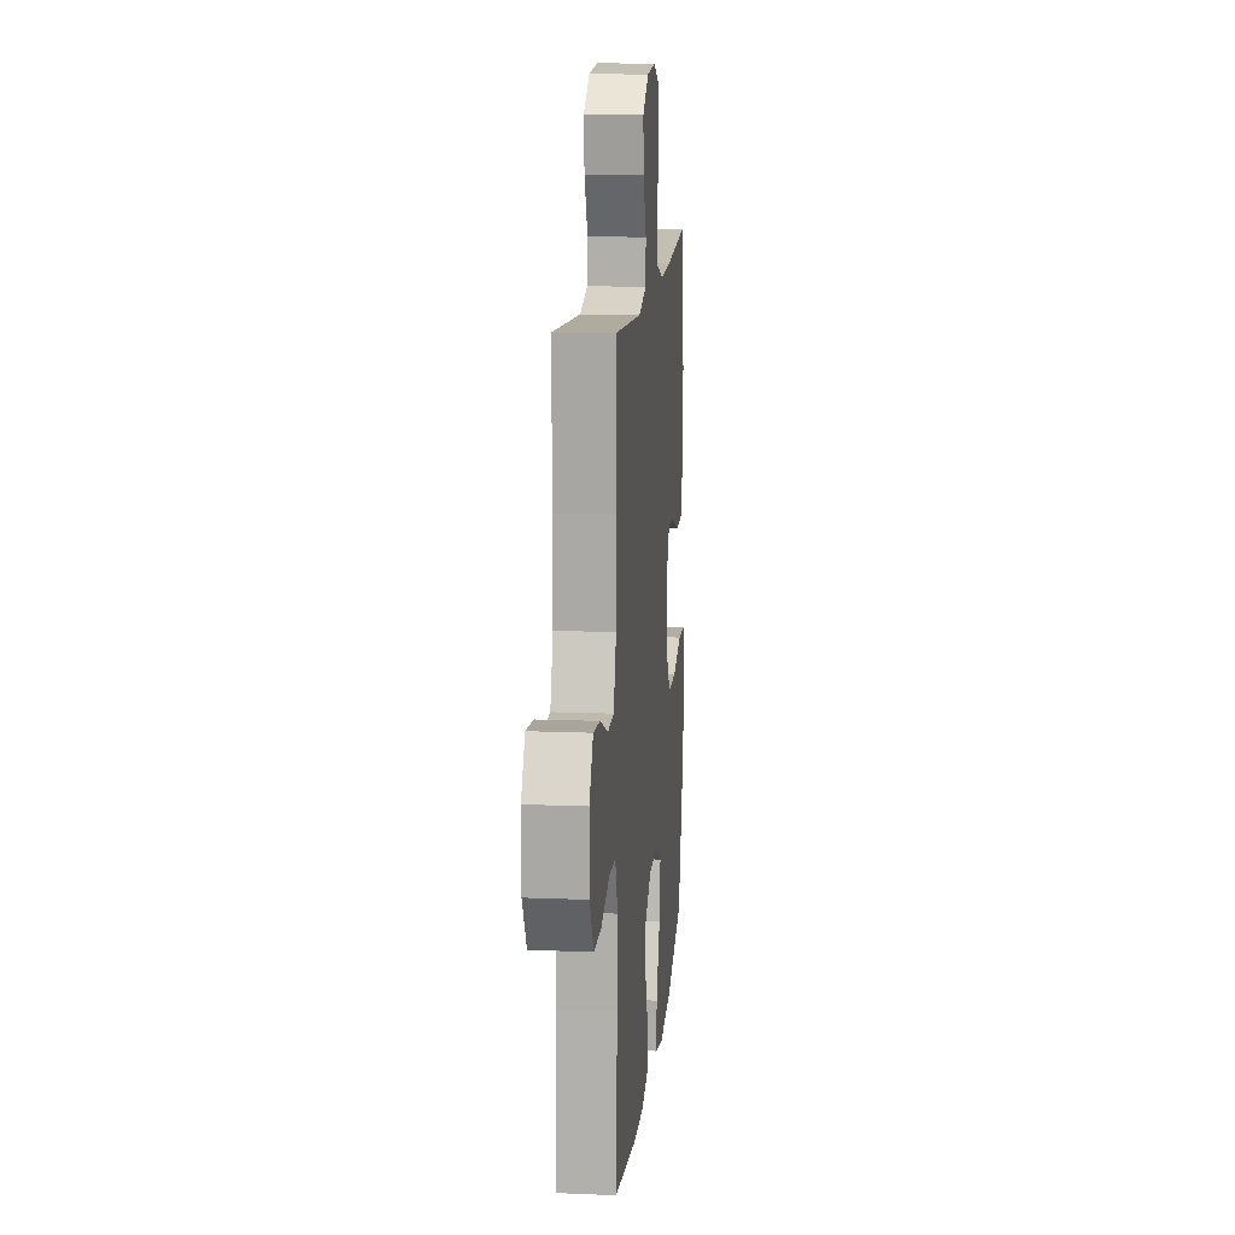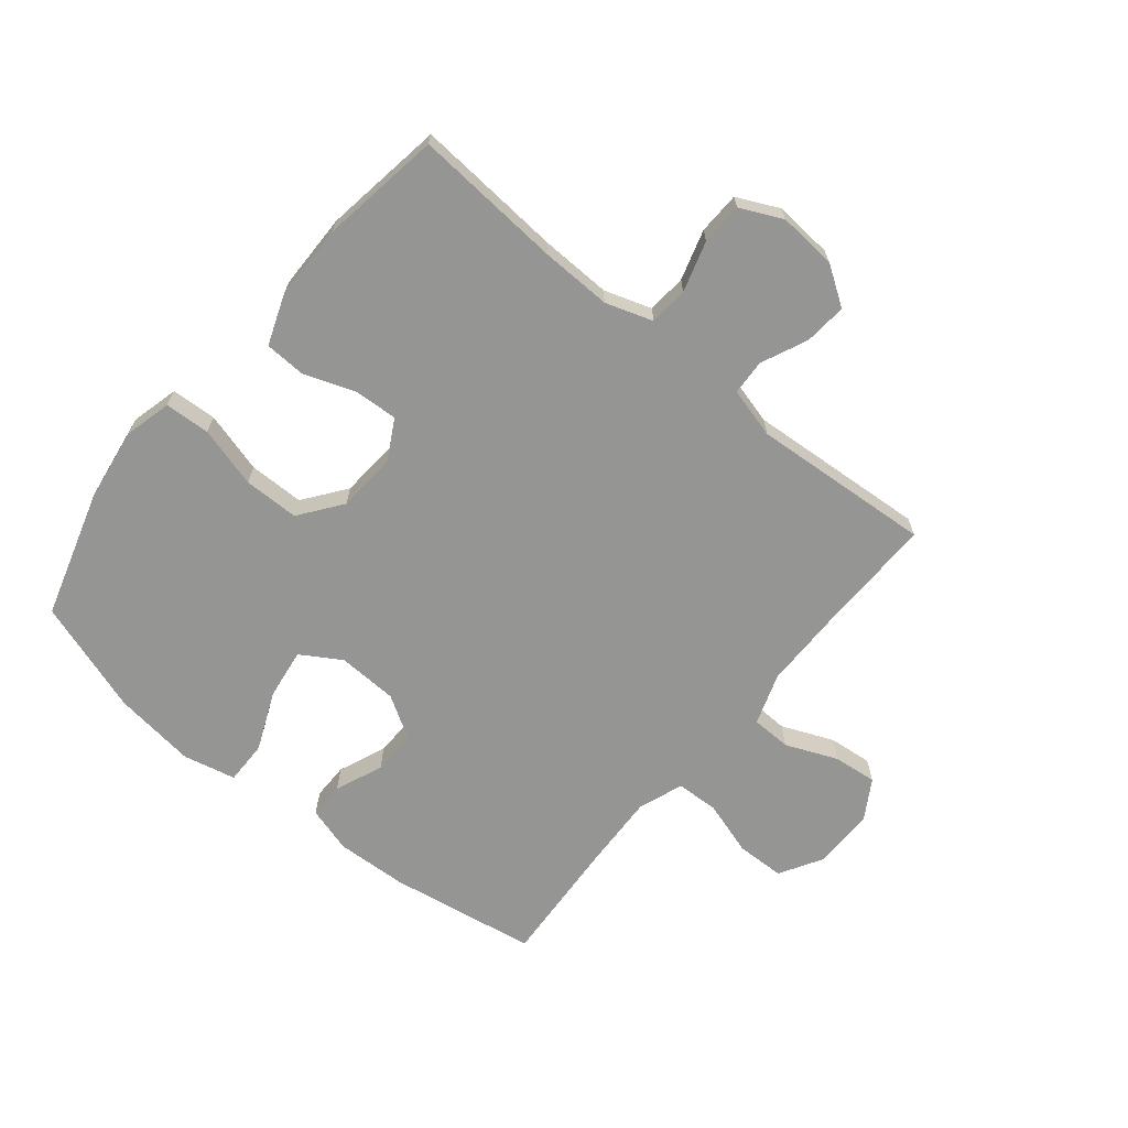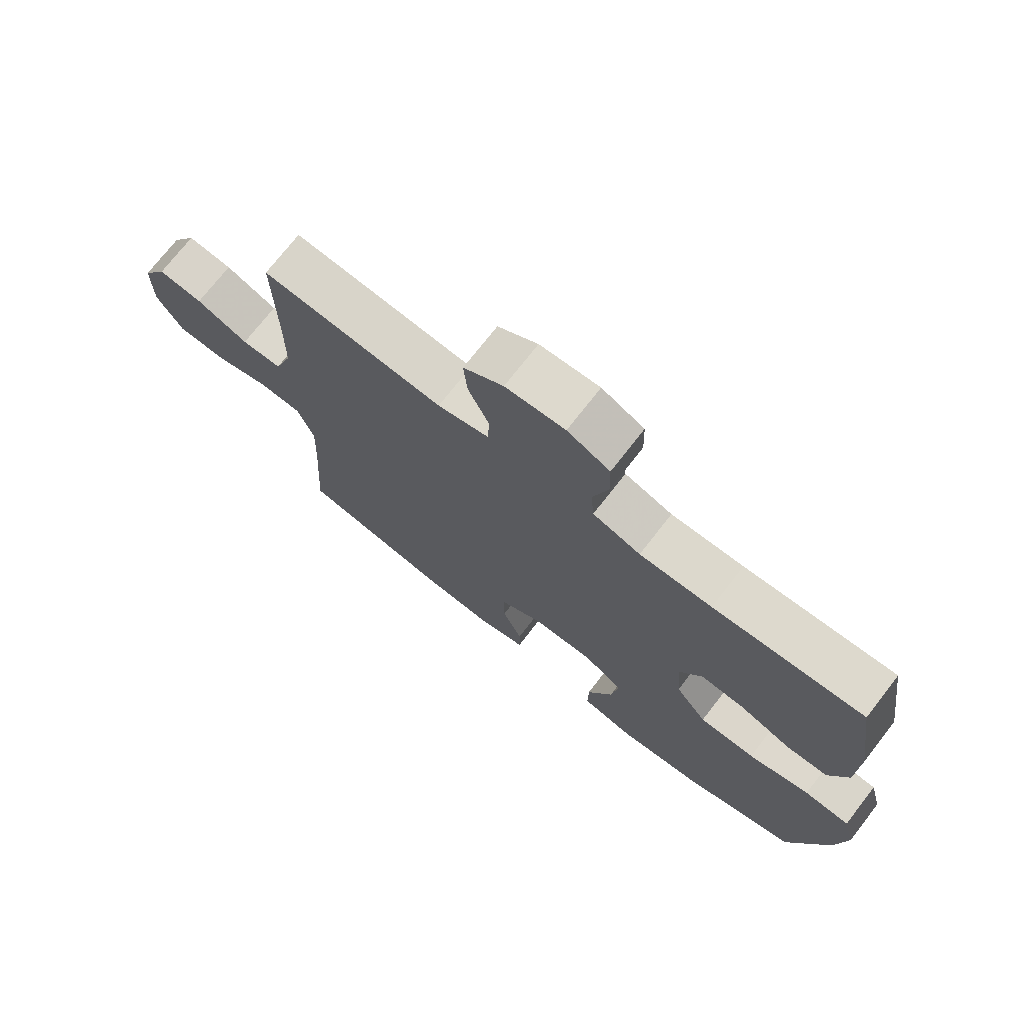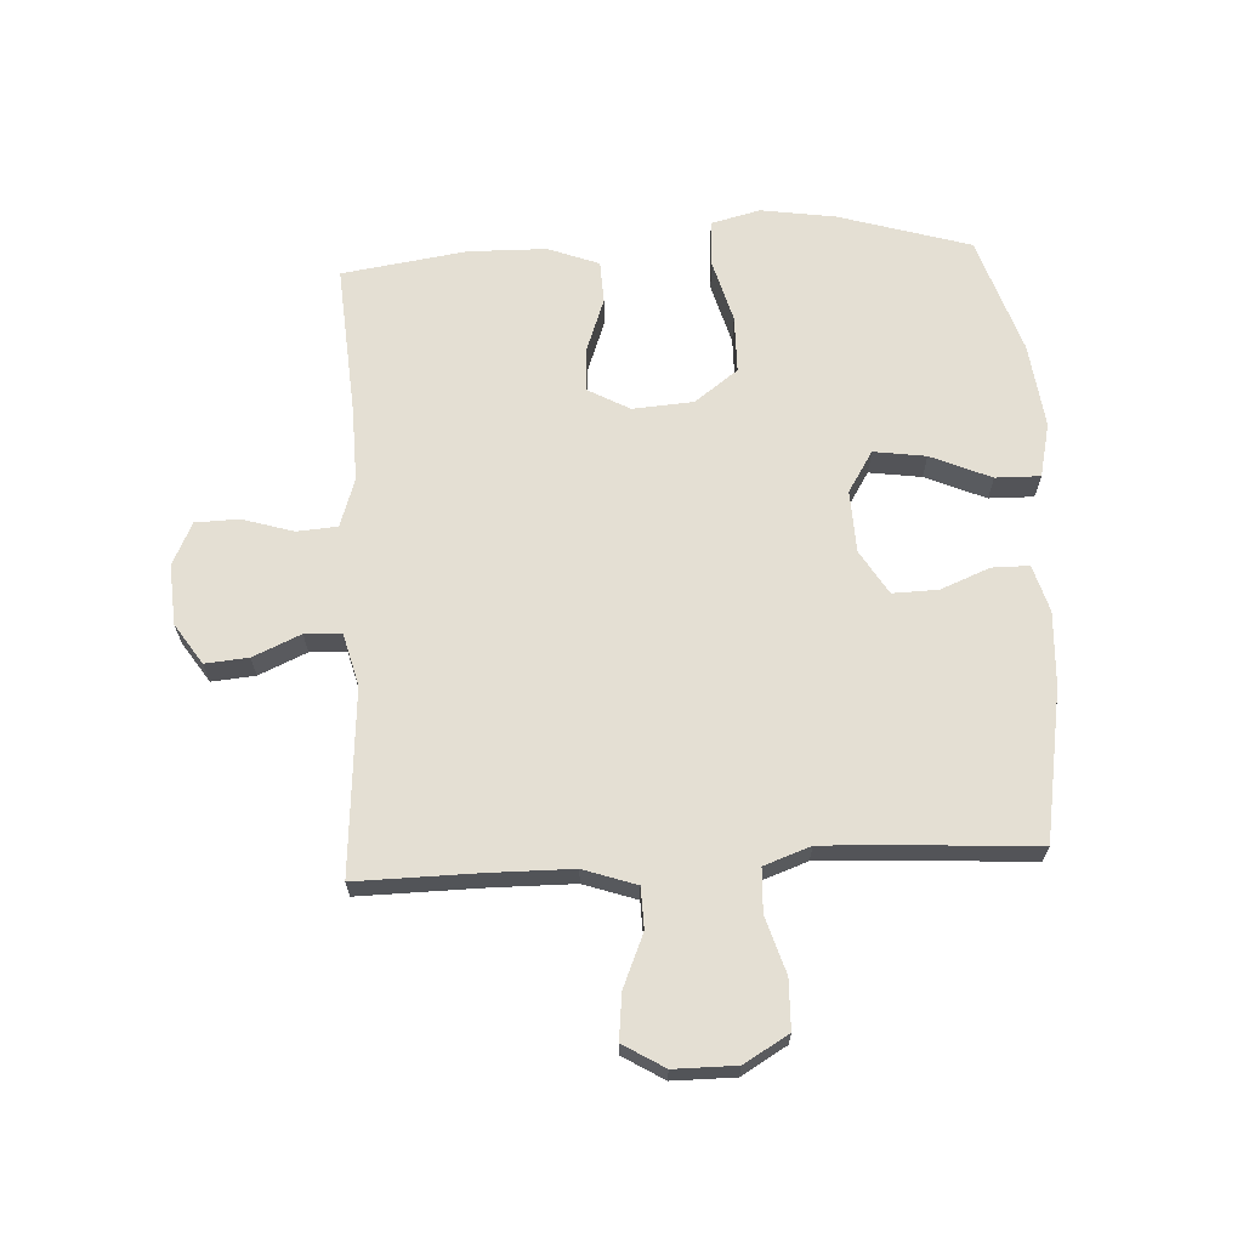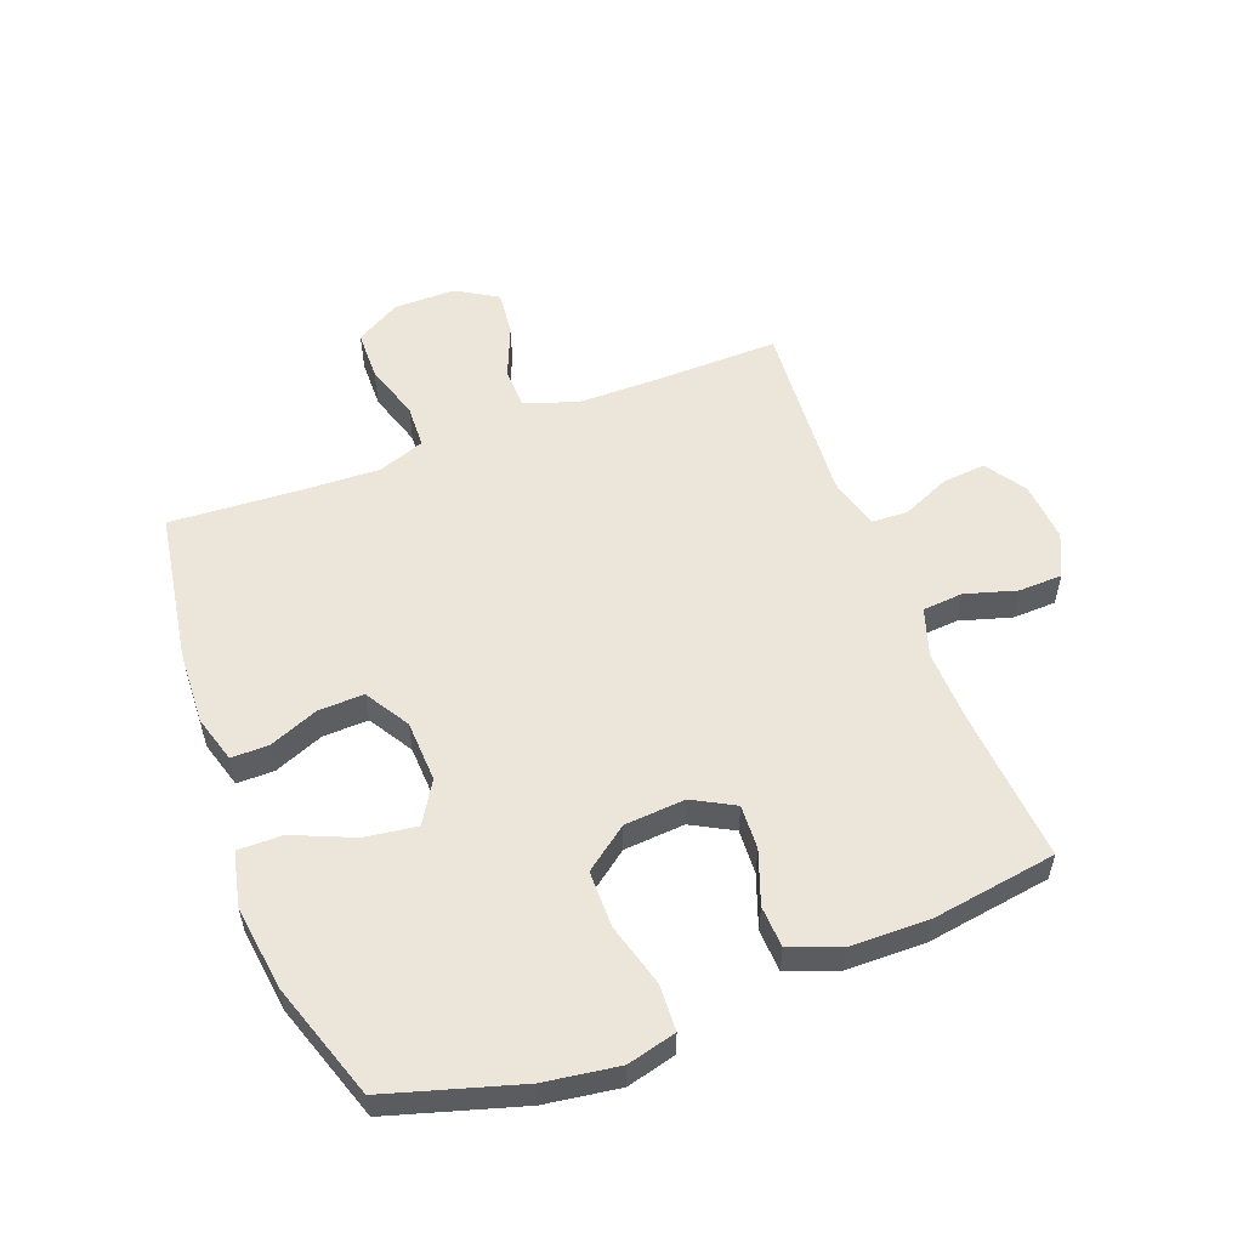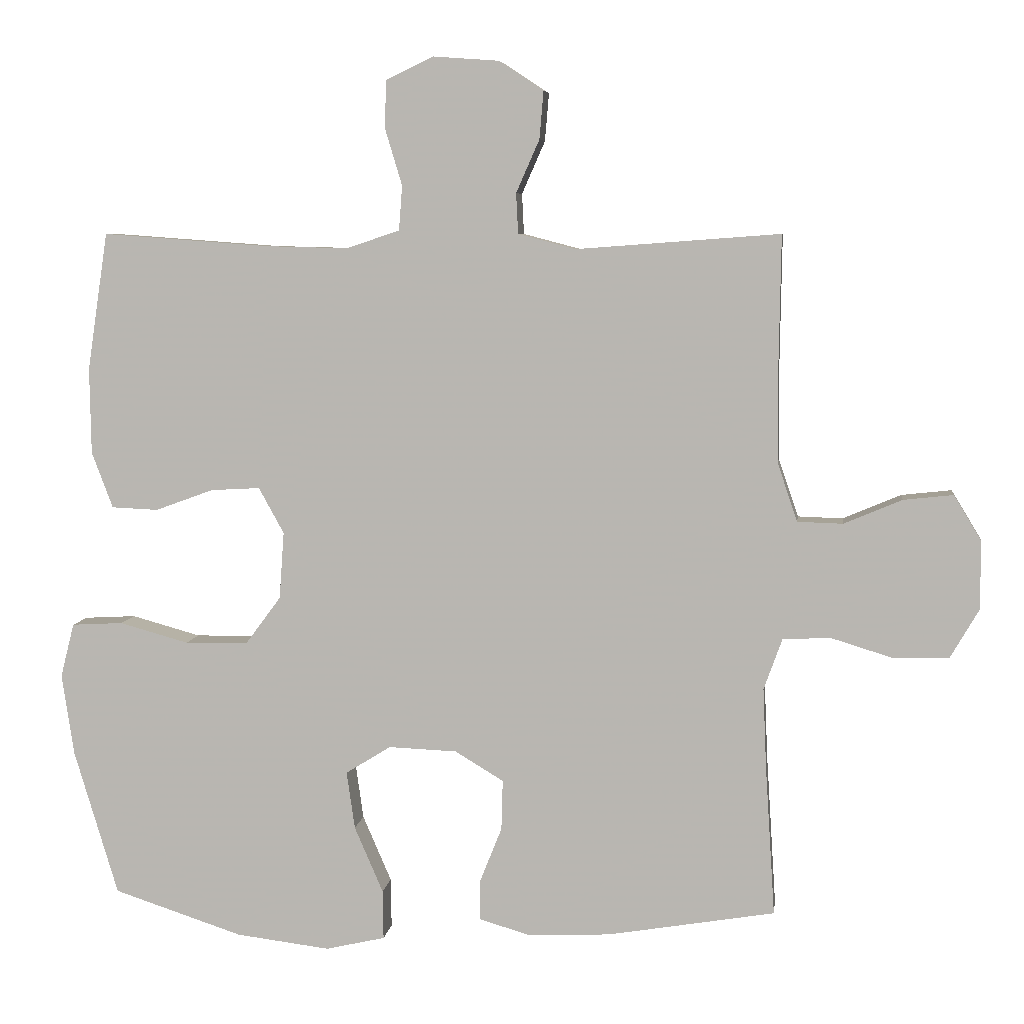
<metadata>
{"format":"obj","ext":"obj","renderer":"f3d","projection":"perspective","resolution":1024,"background":"white","views":[{"elev":13.8,"azim":95.3,"up":"+Z"},{"elev":-67.3,"azim":-39.5,"up":"+Y"},{"elev":73.3,"azim":-142.1,"up":"+Z"},{"elev":66.4,"azim":87.0,"up":"+Y"},{"elev":55.2,"azim":-111.0,"up":"+Y"},{"elev":6.3,"azim":7.3,"up":"+Z"}]}
</metadata>
<code>
v -0.5 0.07 -0.5
v -0.564 0.07 -0.288
v -0.582 0.07 -0.168
v -0.562 0.07 -0.089
v -0.487 0.07 -0.085
v -0.386 0.07 -0.113
v -0.294 0.07 -0.112
v -0.242 0.07 -0.042
v -0.235 0.07 0.056
v -0.272 0.07 0.123
v -0.344 0.07 0.119
v -0.429 0.07 0.088
v -0.497 0.07 0.091
v -0.528 0.07 0.173
v -0.53 0.07 0.299
v -0.5 0.07 0.5
v -0.254 0.07 0.482
v -0.136 0.07 0.479
v -0.058 0.07 0.505
v -0.053 0.07 0.57
v -0.078 0.07 0.653
v -0.076 0.07 0.723
v -0.007 0.07 0.756
v 0.09 0.07 0.749
v 0.155 0.07 0.706
v 0.149 0.07 0.636
v 0.115 0.07 0.559
v 0.118 0.07 0.5
v 0.202 0.07 0.478
v 0.5 0.07 0.5
v 0.497 0.07 0.301
v 0.498 0.07 0.169
v 0.527 0.07 0.084
v 0.593 0.07 0.082
v 0.678 0.07 0.118
v 0.751 0.07 0.126
v 0.791 0.07 0.06
v 0.791 0.07 -0.04
v 0.749 0.07 -0.112
v 0.669 0.07 -0.114
v 0.578 0.07 -0.086
v 0.508 0.07 -0.089
v 0.481 0.07 -0.164
v 0.486 0.07 -0.281
v 0.5 0.07 -0.5
v 0.256 0.07 -0.541
v 0.137 0.07 -0.547
v 0.061 0.07 -0.525
v 0.061 0.07 -0.465
v 0.093 0.07 -0.385
v 0.095 0.07 -0.312
v 0.024 0.07 -0.269
v -0.076 0.07 -0.265
v -0.142 0.07 -0.306
v -0.13 0.07 -0.39
v -0.088 0.07 -0.487
v -0.087 0.07 -0.559
v -0.174 0.07 -0.579
v -0.311 0.07 -0.562
v -0.5 0 -0.5
v -0.564 0 -0.288
v -0.582 0 -0.168
v -0.562 0 -0.089
v -0.487 0 -0.085
v -0.386 0 -0.113
v -0.294 0 -0.112
v -0.242 0 -0.042
v -0.235 0 0.056
v -0.272 0 0.123
v -0.344 0 0.119
v -0.429 0 0.088
v -0.497 0 0.091
v -0.528 0 0.173
v -0.53 0 0.299
v -0.5 0 0.5
v -0.254 0 0.482
v -0.136 0 0.479
v -0.058 0 0.505
v -0.053 0 0.57
v -0.078 0 0.653
v -0.076 0 0.723
v -0.007 0 0.756
v 0.09 0 0.749
v 0.155 0 0.706
v 0.149 0 0.636
v 0.115 0 0.559
v 0.118 0 0.5
v 0.202 0 0.478
v 0.5 0 0.5
v 0.497 0 0.301
v 0.498 0 0.169
v 0.527 0 0.084
v 0.593 0 0.082
v 0.678 0 0.118
v 0.751 0 0.126
v 0.791 0 0.06
v 0.791 0 -0.04
v 0.749 0 -0.112
v 0.669 0 -0.114
v 0.578 0 -0.086
v 0.508 0 -0.089
v 0.481 0 -0.164
v 0.486 0 -0.281
v 0.5 0 -0.5
v 0.256 0 -0.541
v 0.137 0 -0.547
v 0.061 0 -0.525
v 0.061 0 -0.465
v 0.093 0 -0.385
v 0.095 0 -0.312
v 0.024 0 -0.269
v -0.076 0 -0.265
v -0.142 0 -0.306
v -0.13 0 -0.39
v -0.088 0 -0.487
v -0.087 0 -0.559
v -0.174 0 -0.579
v -0.311 0 -0.562
f 55 56 57 58
f 54 55 58 59
f 47 48 49 50
f 47 50 51
f 44 45 46 47
f 43 44 47 51
f 42 43 51 52
f 38 39 40 41
f 38 41 42
f 37 38 42
f 34 35 36 37
f 33 34 37 42
f 32 33 42 52
f 29 30 31
f 28 29 31 32
f 24 25 26 27
f 24 27 28
f 23 24 28
f 20 21 22 23
f 19 20 23 28
f 18 19 28 32
f 14 15 16 17
f 11 12 13 14
f 10 11 14 17
f 9 10 17 18
f 3 4 5 6
f 3 6 7
f 2 3 7
f 54 59 1 2
f 53 54 2 7
f 52 53 7 8
f 18 32 52
f 8 9 18 52
f 117 116 115 114
f 118 117 114 113
f 109 108 107 106
f 110 109 106
f 106 105 104 103
f 110 106 103 102
f 111 110 102 101
f 100 99 98 97
f 101 100 97
f 101 97 96
f 96 95 94 93
f 101 96 93 92
f 111 101 92 91
f 90 89 88
f 91 90 88 87
f 86 85 84 83
f 87 86 83
f 87 83 82
f 82 81 80 79
f 87 82 79 78
f 91 87 78 77
f 76 75 74 73
f 73 72 71 70
f 76 73 70 69
f 77 76 69 68
f 65 64 63 62
f 66 65 62
f 66 62 61
f 61 60 118 113
f 66 61 113 112
f 67 66 112 111
f 111 91 77
f 111 77 68 67
f 1 60 61 2
f 2 61 62 3
f 3 62 63 4
f 4 63 64 5
f 5 64 65 6
f 6 65 66 7
f 7 66 67 8
f 8 67 68 9
f 9 68 69 10
f 10 69 70 11
f 11 70 71 12
f 12 71 72 13
f 13 72 73 14
f 14 73 74 15
f 15 74 75 16
f 16 75 76 17
f 17 76 77 18
f 18 77 78 19
f 19 78 79 20
f 20 79 80 21
f 21 80 81 22
f 22 81 82 23
f 23 82 83 24
f 24 83 84 25
f 25 84 85 26
f 26 85 86 27
f 27 86 87 28
f 28 87 88 29
f 29 88 89 30
f 30 89 90 31
f 31 90 91 32
f 32 91 92 33
f 33 92 93 34
f 34 93 94 35
f 35 94 95 36
f 36 95 96 37
f 37 96 97 38
f 38 97 98 39
f 39 98 99 40
f 40 99 100 41
f 41 100 101 42
f 42 101 102 43
f 43 102 103 44
f 44 103 104 45
f 45 104 105 46
f 46 105 106 47
f 47 106 107 48
f 48 107 108 49
f 49 108 109 50
f 50 109 110 51
f 51 110 111 52
f 52 111 112 53
f 53 112 113 54
f 54 113 114 55
f 55 114 115 56
f 56 115 116 57
f 57 116 117 58
f 58 117 118 59
f 59 118 60 1

</code>
